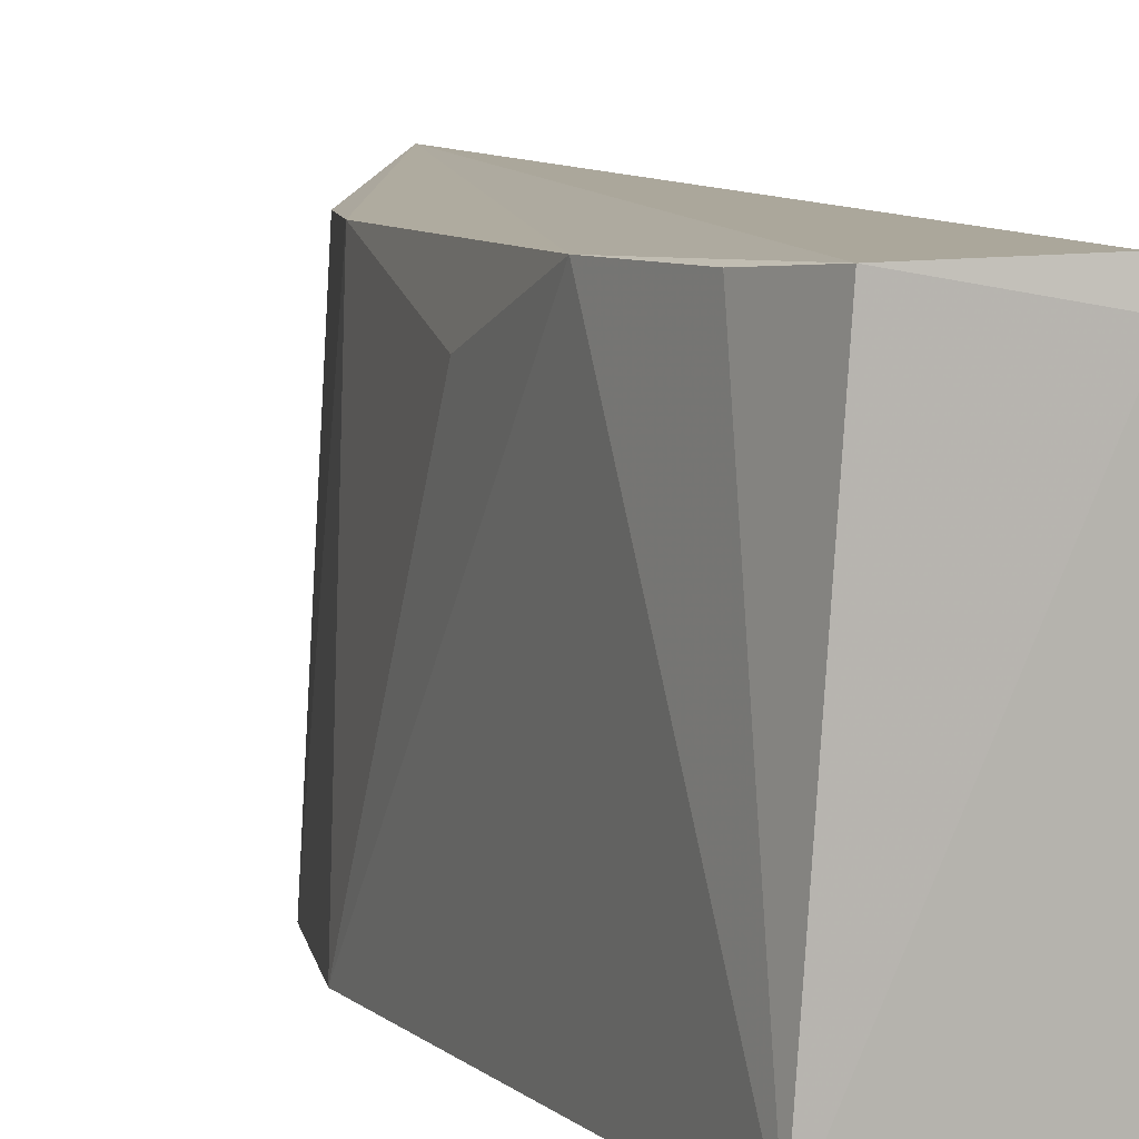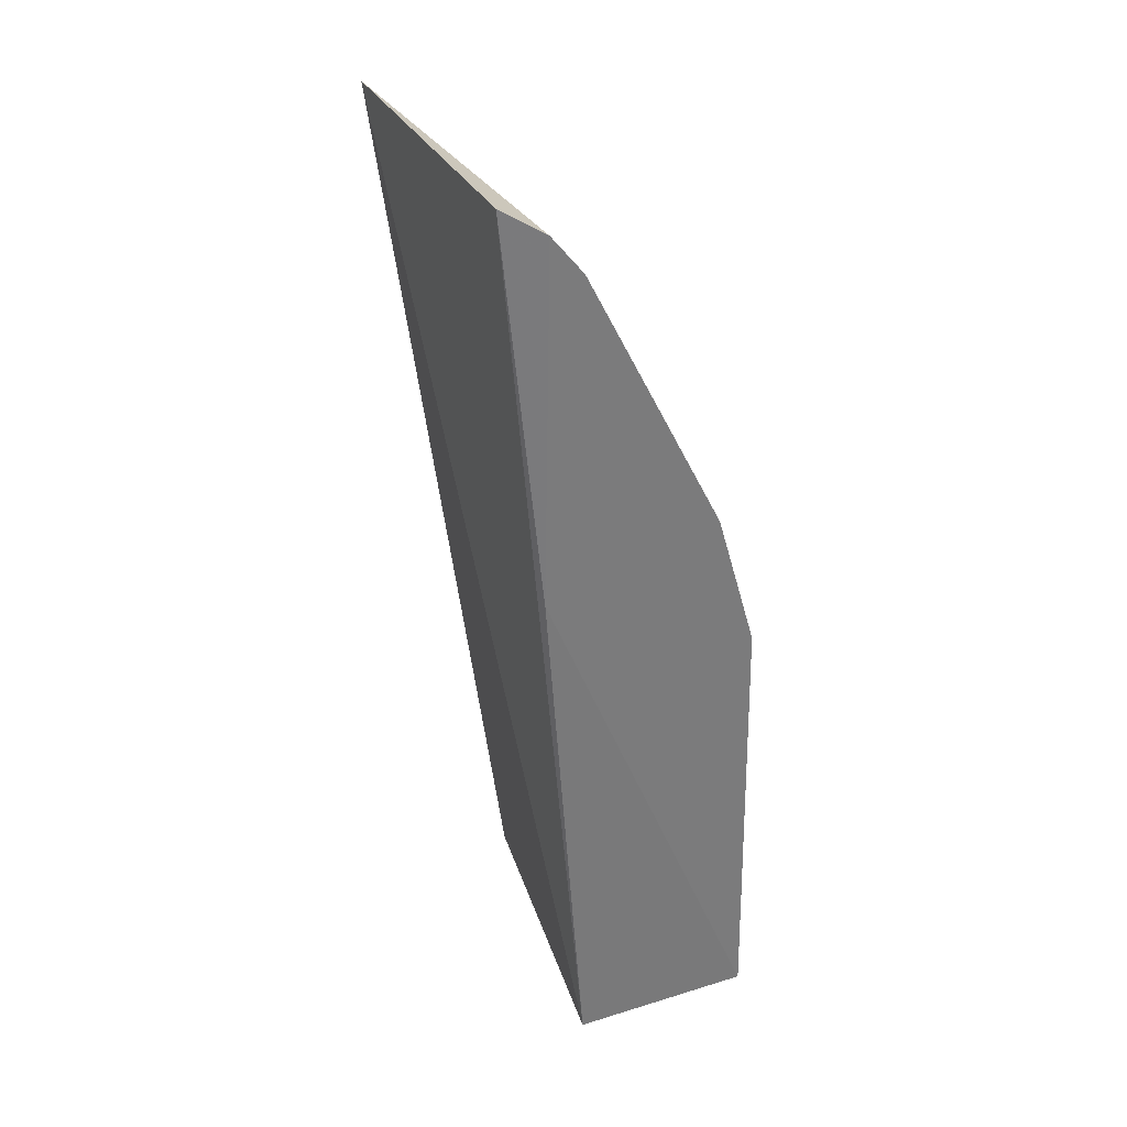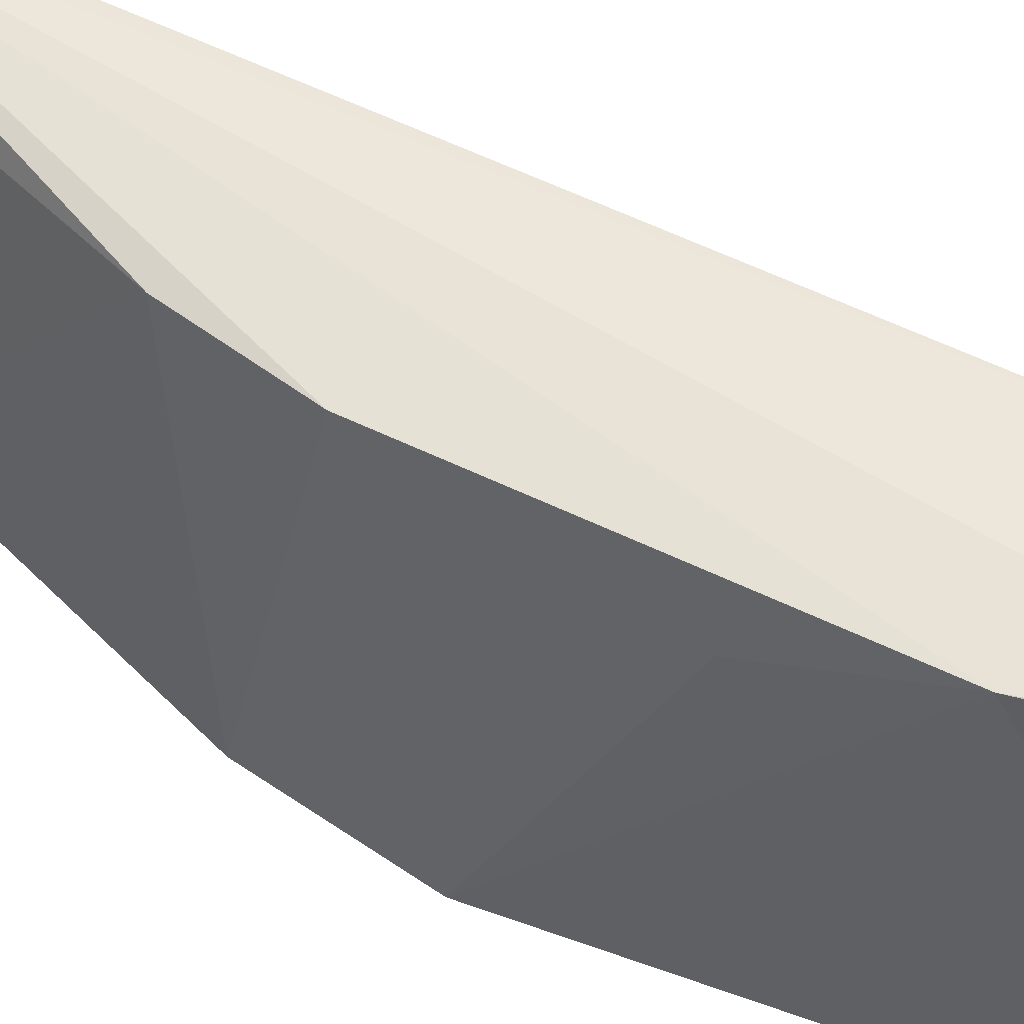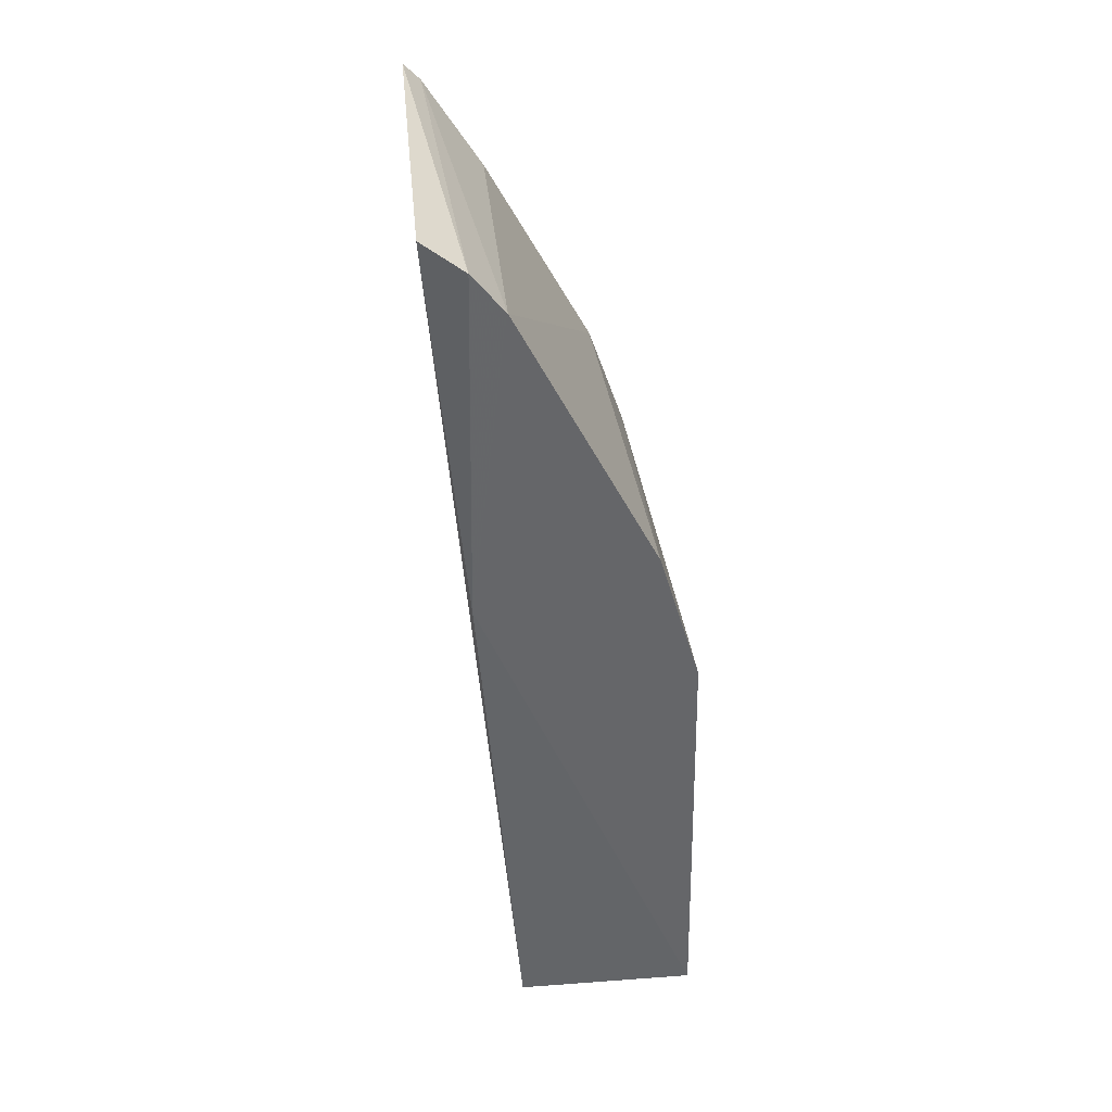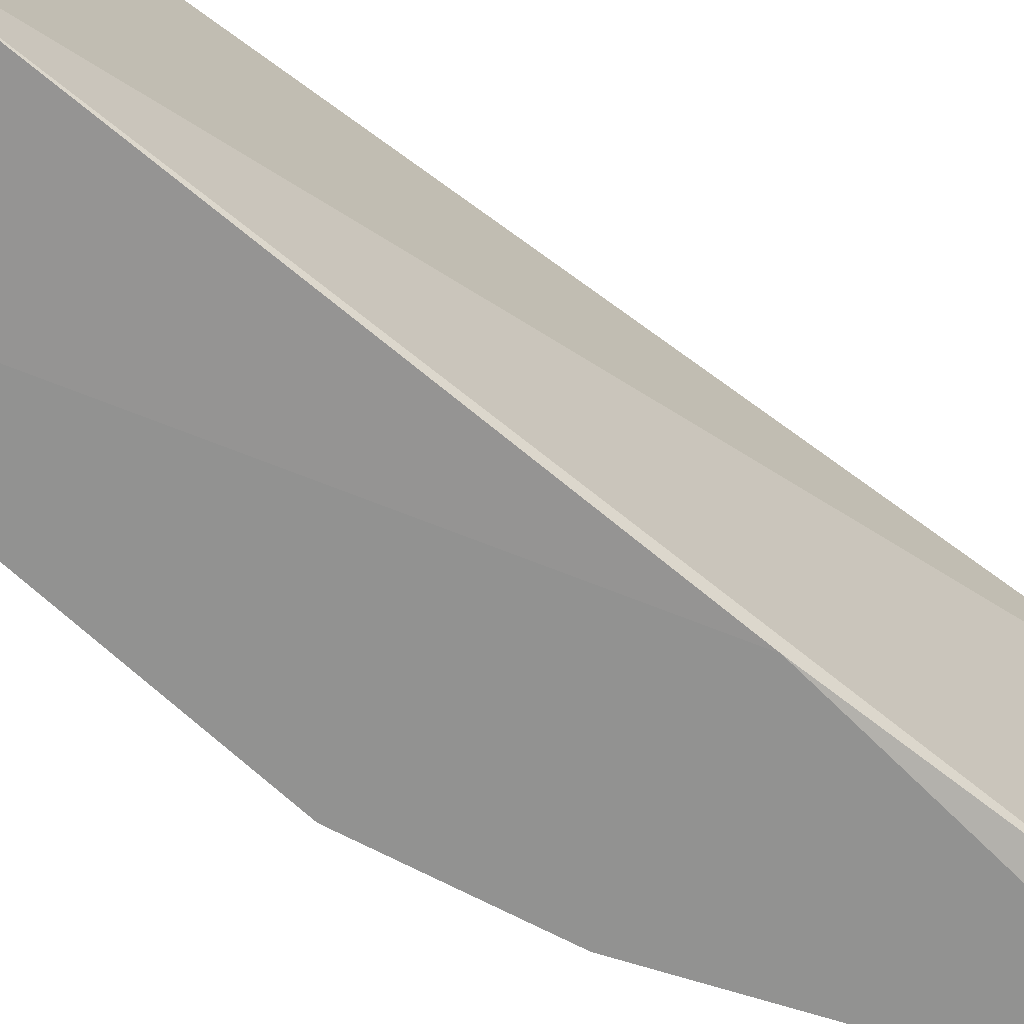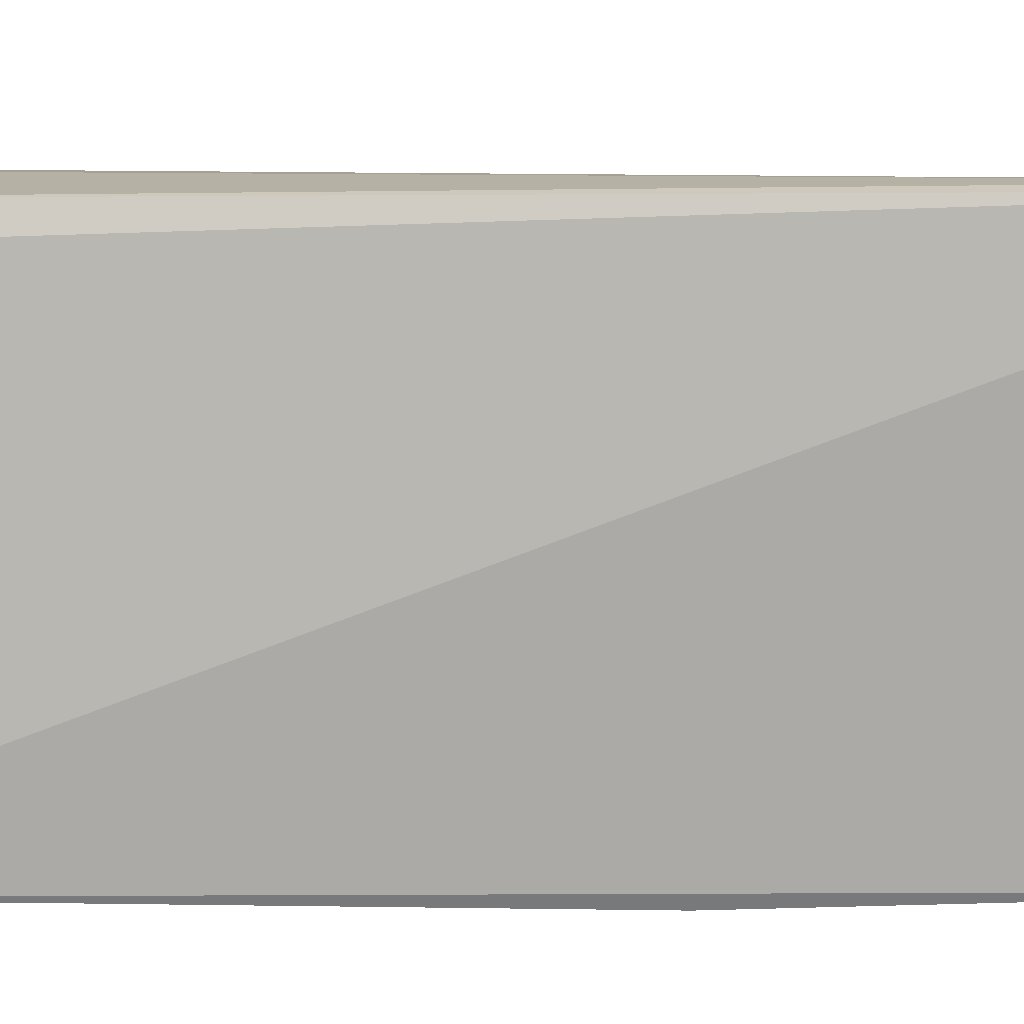
<metadata>
{"format":"obj","ext":"obj","renderer":"f3d","projection":"perspective","resolution":1024,"background":"white","views":[{"elev":6.9,"azim":154.9,"up":"+Y"},{"elev":32.6,"azim":-22.3,"up":"+Z"},{"elev":53.6,"azim":110.2,"up":"+Y"},{"elev":38.6,"azim":-4.7,"up":"+Z"},{"elev":-66.6,"azim":-134.5,"up":"+Y"},{"elev":13.1,"azim":-93.1,"up":"+Y"}]}
</metadata>
<code>
v 0.1094 0.2808 0.09037
v 0.1413 0.2355 0.03117
v 0.1421 0.2781 -0.002275
v 0.1236 0.2759 -0.02647
v 0.1195 0.2357 -0.02605
v 0.1247 0.2789 -0.02605
v 0.1319 0.2781 0.05326
v 0.11 0.2372 0.09086
v 0.1424 0.2355 -0.02551
v 0.1392 0.2787 -0.02562
v 0.1365 0.2781 0.03981
v 0.1151 0.2355 0.08779
v 0.1115 0.2811 0.08815
v 0.141 0.2781 -0.0163
v 0.1362 0.2355 0.04893
v 0.1412 0.2722 0.01405
v 0.1143 0.2353 0.04273
v 0.1186 0.2764 0.07892
v 0.119 0.2355 0.08286
f 5 1 4
f 6 4 1
f 8 1 5
f 9 3 2
f 9 5 4
f 10 9 4
f 10 4 6
f 12 1 8
f 13 10 6
f 13 6 1
f 13 3 10
f 13 11 3
f 13 7 11
f 13 1 12
f 14 10 3
f 14 3 9
f 14 9 10
f 15 11 7
f 15 2 11
f 16 11 2
f 16 2 3
f 16 3 11
f 17 12 8
f 17 8 5
f 17 5 9
f 17 9 2
f 17 2 15
f 18 7 13
f 19 18 13
f 19 13 12
f 19 15 7
f 19 7 18
f 19 17 15
f 19 12 17

</code>
